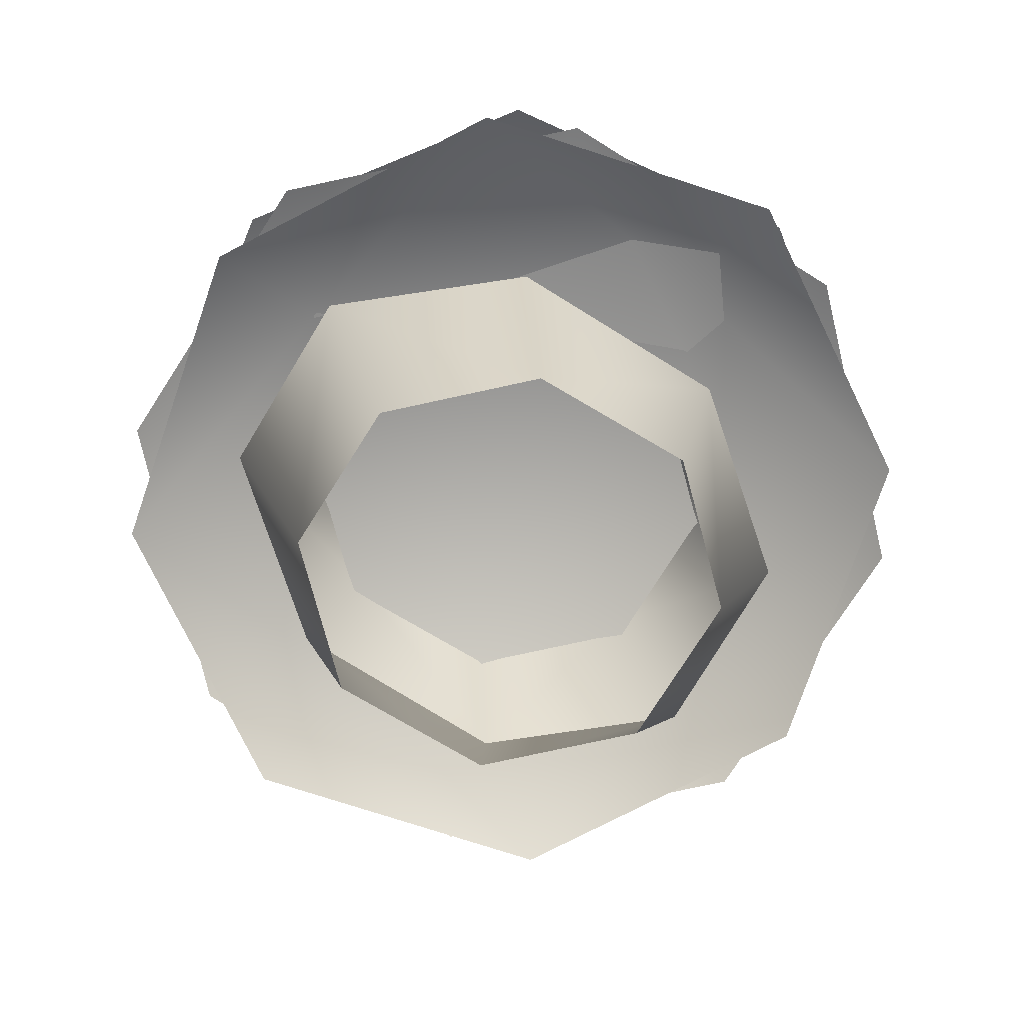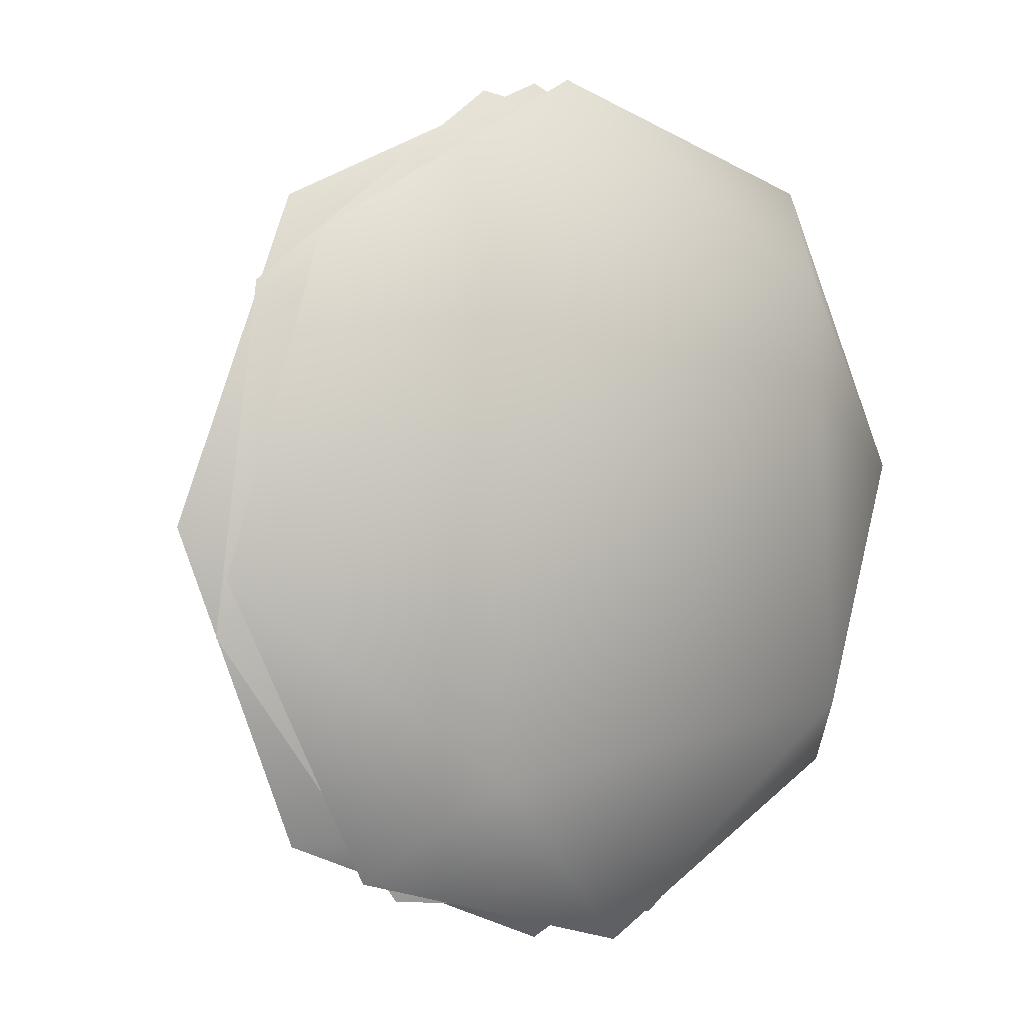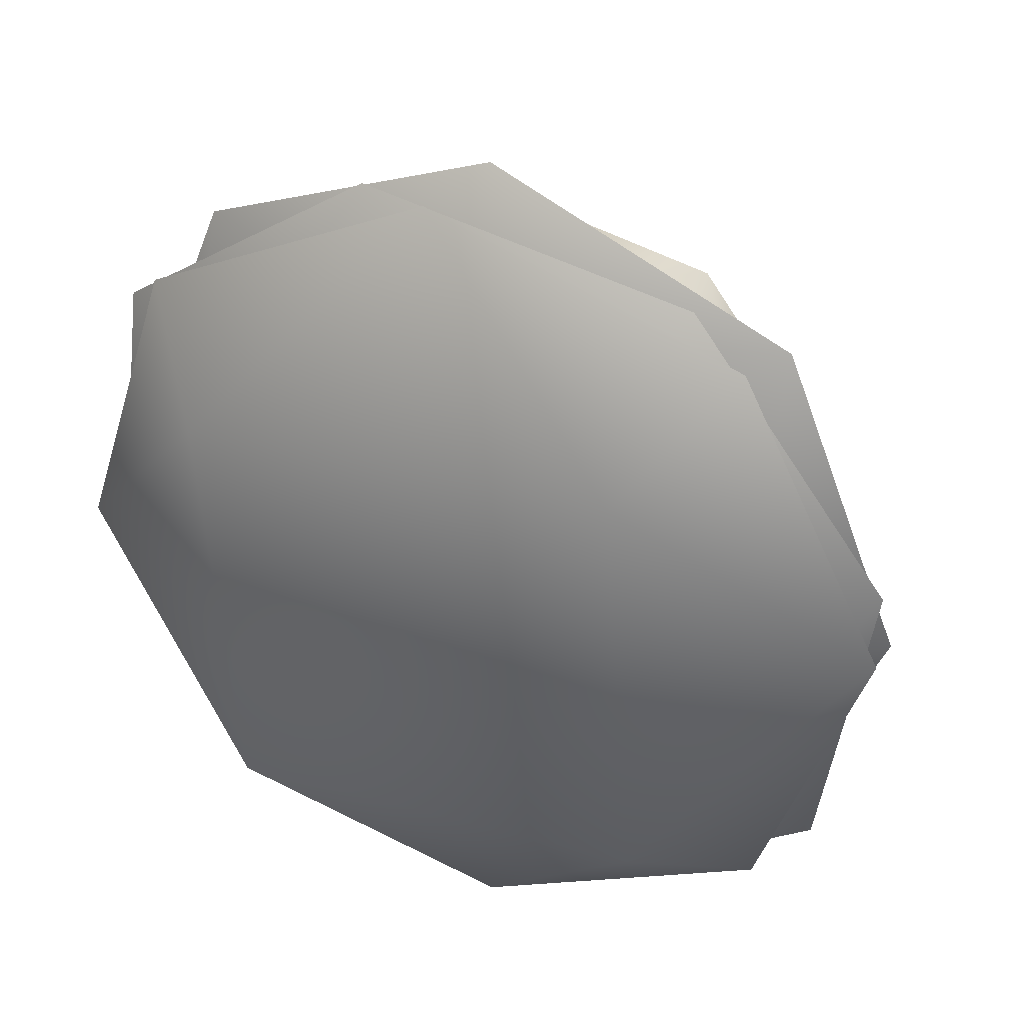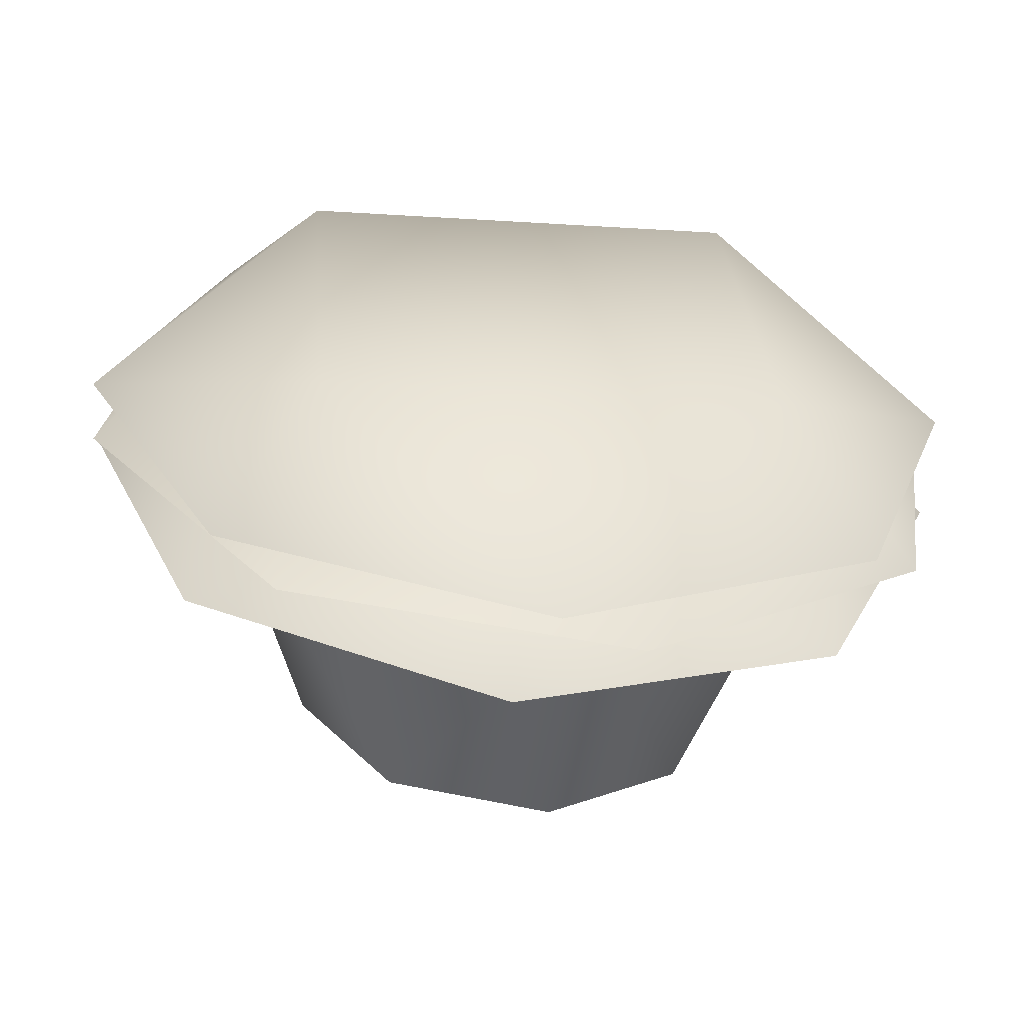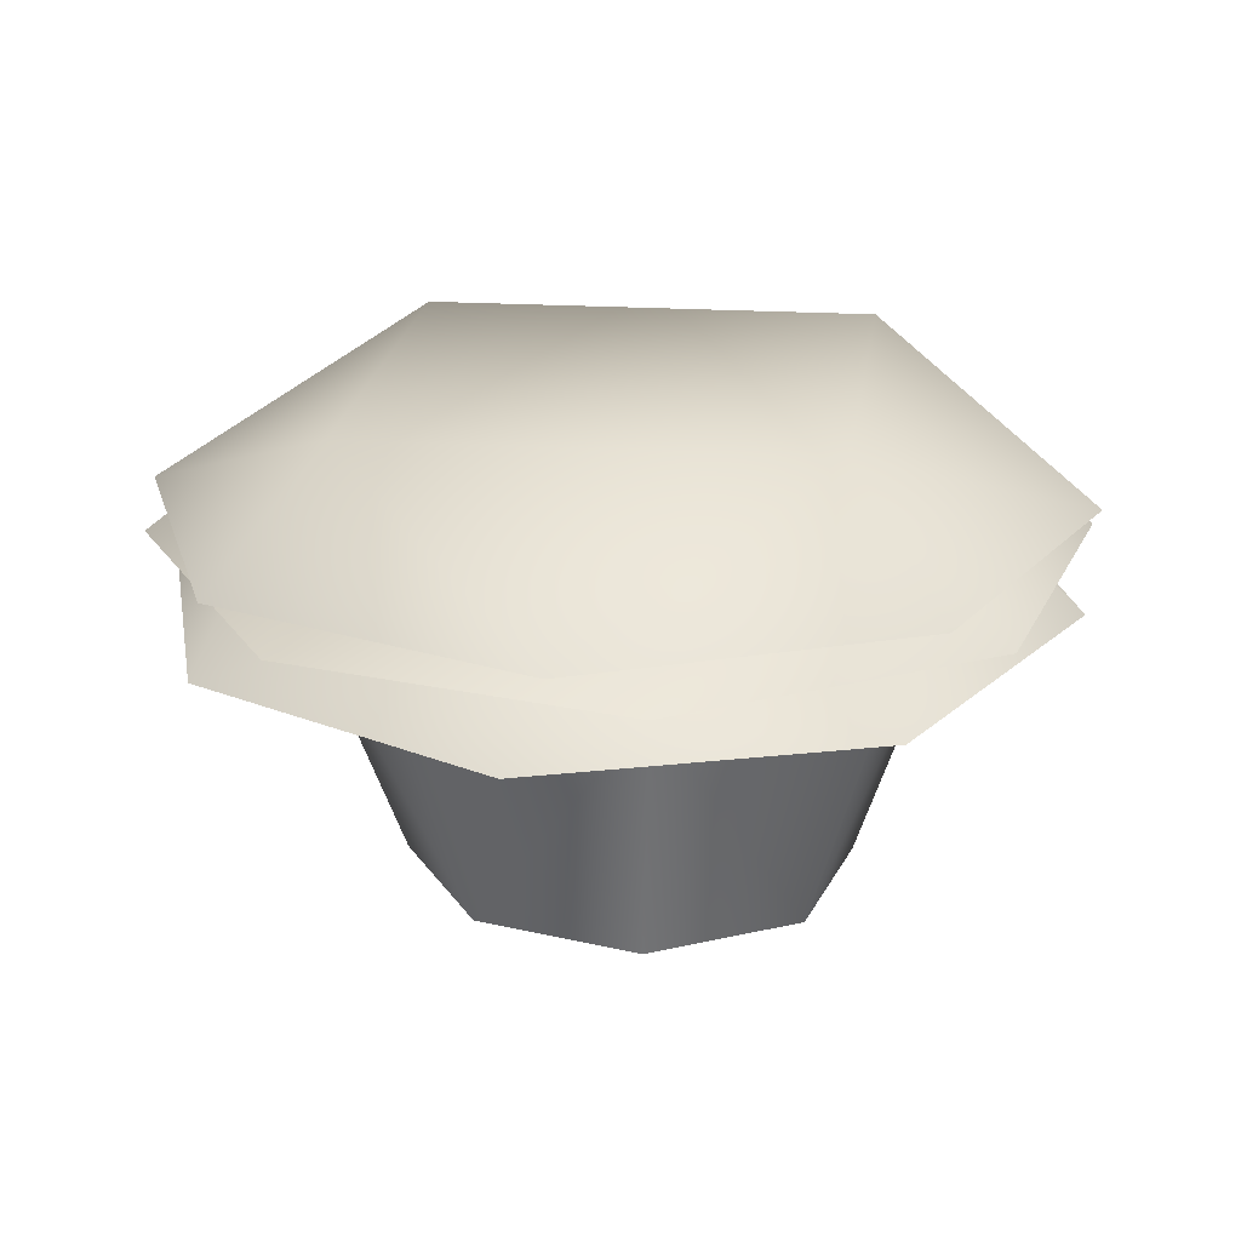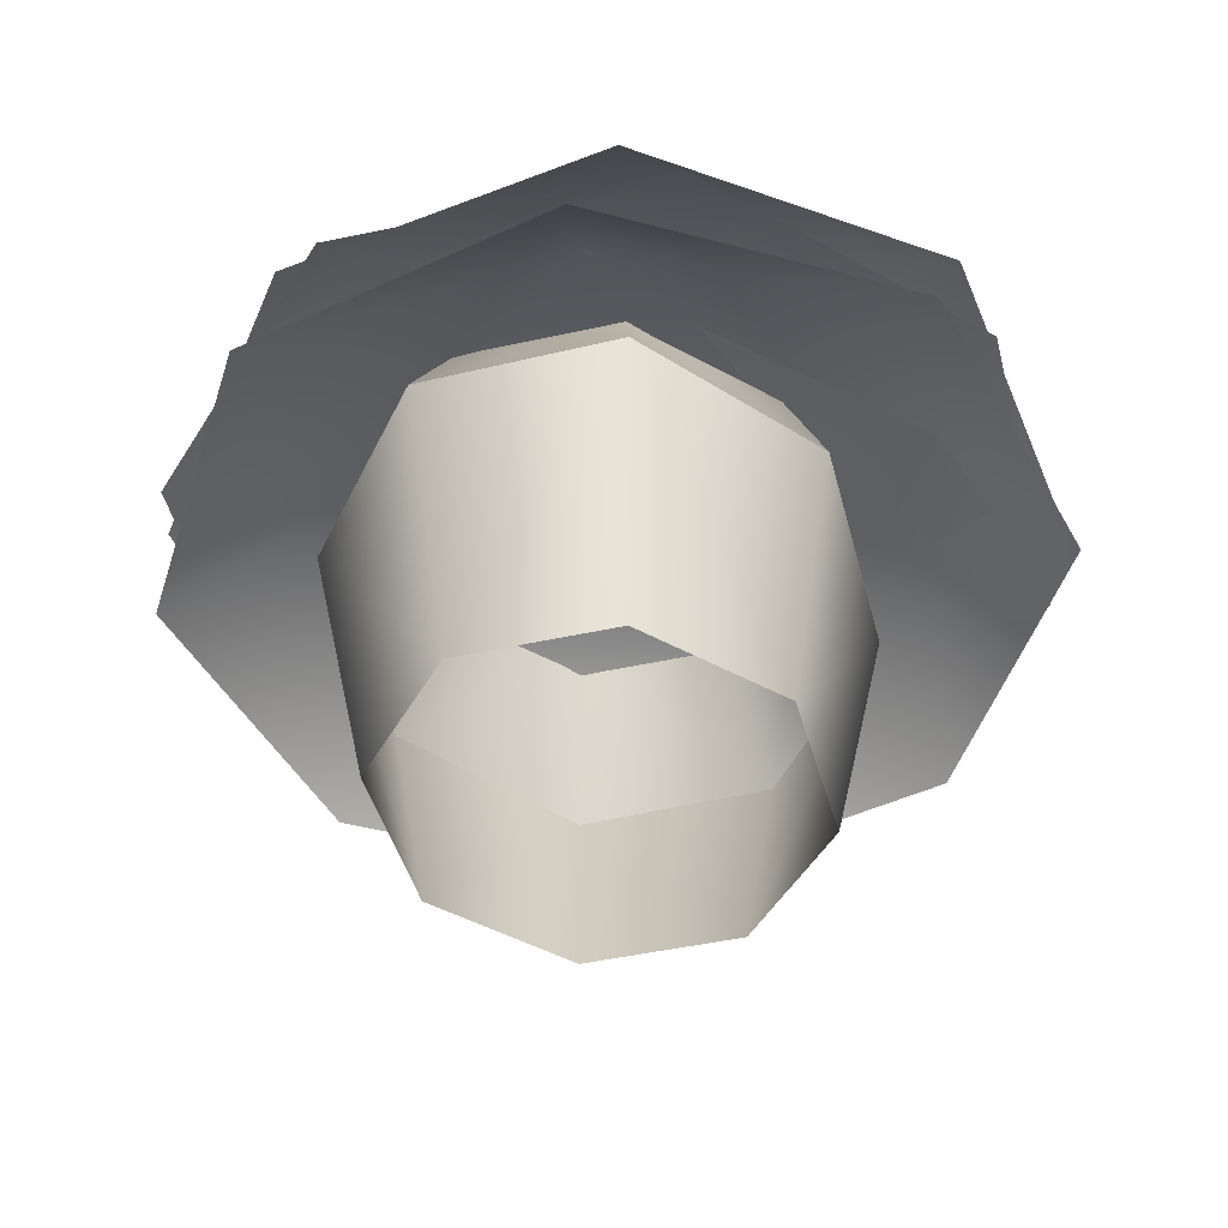
<metadata>
{"format":"obj","ext":"obj","renderer":"f3d","projection":"perspective","resolution":1024,"background":"white","views":[{"elev":-77.4,"azim":139.1,"up":"+Y"},{"elev":2.6,"azim":140.7,"up":"+Z"},{"elev":38.5,"azim":-155.8,"up":"+Z"},{"elev":-62.5,"azim":174.4,"up":"+Z"},{"elev":22.0,"azim":-168.1,"up":"+Y"},{"elev":-47.8,"azim":95.3,"up":"+Y"}]}
</metadata>
<code>
v 0.8675 3.249 1.187
v 1.526 4.343 1.111
v 2.616 4.343 -0.612
v 5.114 3.249 0.4539
v 3.366 4.343 2.253
v 3.535 3.249 2.629
v 2.447 3.249 -0.9878
v 4.456 4.343 0.5301
v 4.877 3.249 1.84
v 1.105 3.249 -0.1989
v 1.874 3.249 2.358
v 4.108 3.249 -0.7174
v 4.292 4.343 1.628
v 1.69 4.343 0.01296
v 2.22 4.343 2.039
v 3.762 4.343 -0.3978
v 5.13 3.395 2.918
v 0.9033 3.395 2.918
v 0.9033 3.395 -1.431
v 5.13 3.395 -1.431
v 3.017 3.395 3.819
v 3.017 3.395 -2.332
v 6.005 3.395 0.7436
v 0.02799 3.395 0.7436
v 3.017 4.192 -1.431
v 3.017 4.192 2.918
v 0.9033 4.192 0.7436
v 5.13 4.192 0.7436
v 5.943 3.754 0.0521
v 3.766 3.754 3.675
v 0.03864 3.754 1.435
v 2.215 3.754 -2.188
v 5.627 3.754 2.327
v 0.355 3.754 -0.8403
v 1.452 3.754 3.305
v 4.53 3.754 -1.818
v 1.127 4.551 -0.3764
v 4.855 4.551 1.864
v 1.903 4.551 2.555
v 2.77 3.984 -2.281
v 6.008 3.984 0.4362
v 3.212 3.984 3.768
v -0.02564 3.984 1.051
v 4.968 3.984 -1.612
v 1.014 3.984 3.099
v 5.28 3.984 2.665
v 0.7016 3.984 -1.177
v 1.593 4.782 2.409
v 4.389 4.782 -0.9222
v 4.61 4.782 2.102
v 1.372 4.782 -0.6148
v 0.8675 3.249 1.187
v 3.71 1.438 -0.3978
v 5.114 3.249 0.4539
v 4.241 1.438 1.628
v 3.535 3.249 2.629
v 2.169 1.438 2.039
v 2.447 3.249 -0.9878
v 1.638 1.438 0.01296
v 4.877 3.249 1.84
v 1.105 3.249 -0.1989
v 1.874 3.249 2.358
v 4.108 3.249 -0.7174
v 2.565 1.438 -0.612
v 3.315 1.438 2.253
v 1.475 1.438 1.111
v 4.405 1.438 0.5301
g Regroup00
f 10 14 3
f 7 3 12
f 9 13 5
f 9 5 6
f 6 5 11
f 11 15 2
f 10 3 7
f 16 8 12
f 4 8 9
f 1 2 10
f 1 11 2
f 4 12 8
f 8 13 9
f 2 14 10
f 5 15 11
f 3 16 12
f 26 25 27
f 28 25 26
f 18 26 27
f 20 25 28
f 17 28 26
f 19 27 25
f 22 25 20
f 22 19 25
f 21 26 18
f 21 17 26
f 24 27 19
f 24 18 27
f 23 28 17
f 23 20 28
f 38 37 39
f 36 37 38
f 30 38 39
f 32 37 36
f 31 39 37
f 29 36 38
f 34 37 32
f 34 31 37
f 33 38 30
f 33 29 38
f 35 39 31
f 35 30 39
f 49 48 50
f 51 48 49
f 41 49 50
f 43 48 51
f 42 50 48
f 40 51 49
f 45 48 43
f 45 42 48
f 44 49 41
f 44 40 49
f 46 50 42
f 46 41 50
f 47 51 40
f 47 43 51
f 58 63 53
f 53 54 67
f 55 60 56
f 55 56 65
f 56 62 57
f 57 52 66
f 61 58 59
f 64 59 58
f 54 60 55
f 52 61 59
f 52 57 62
f 54 53 63
f 53 64 58
f 57 65 56
f 59 66 52
f 55 67 54

</code>
